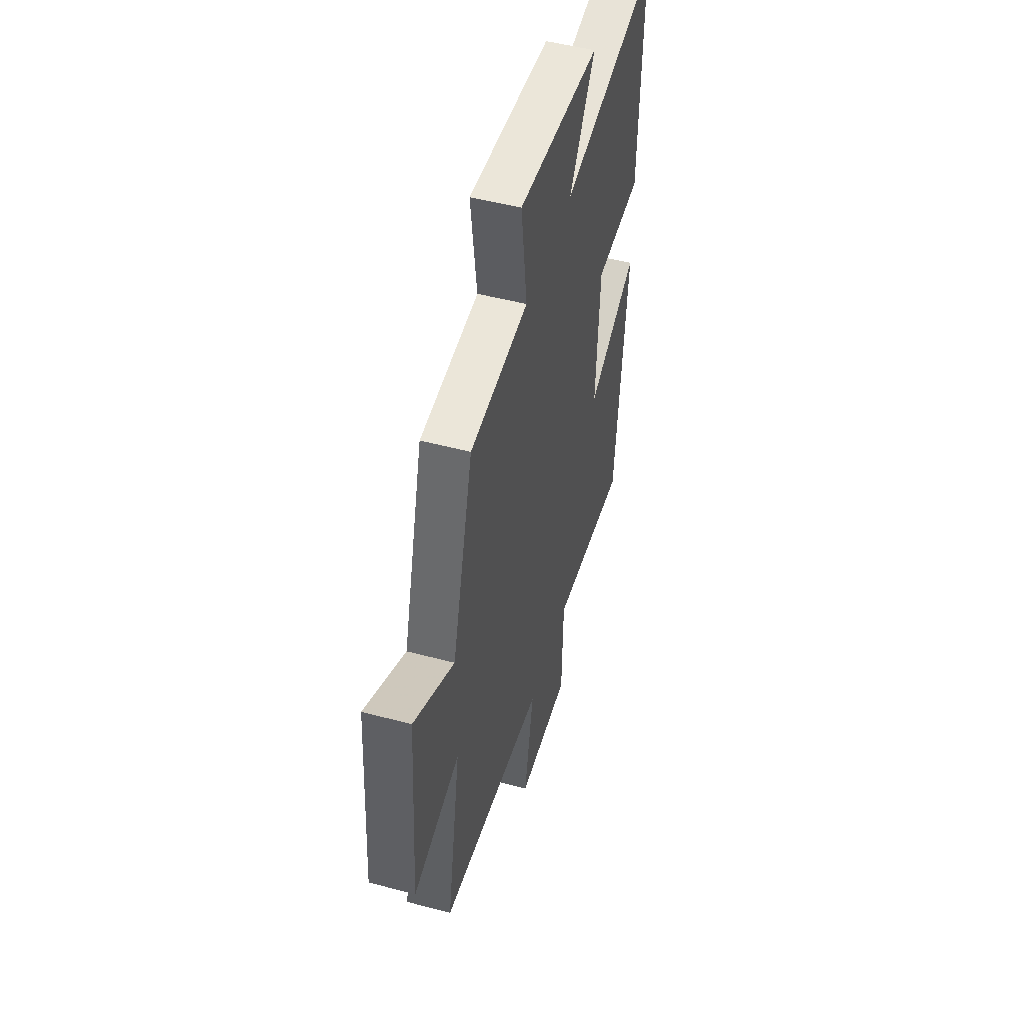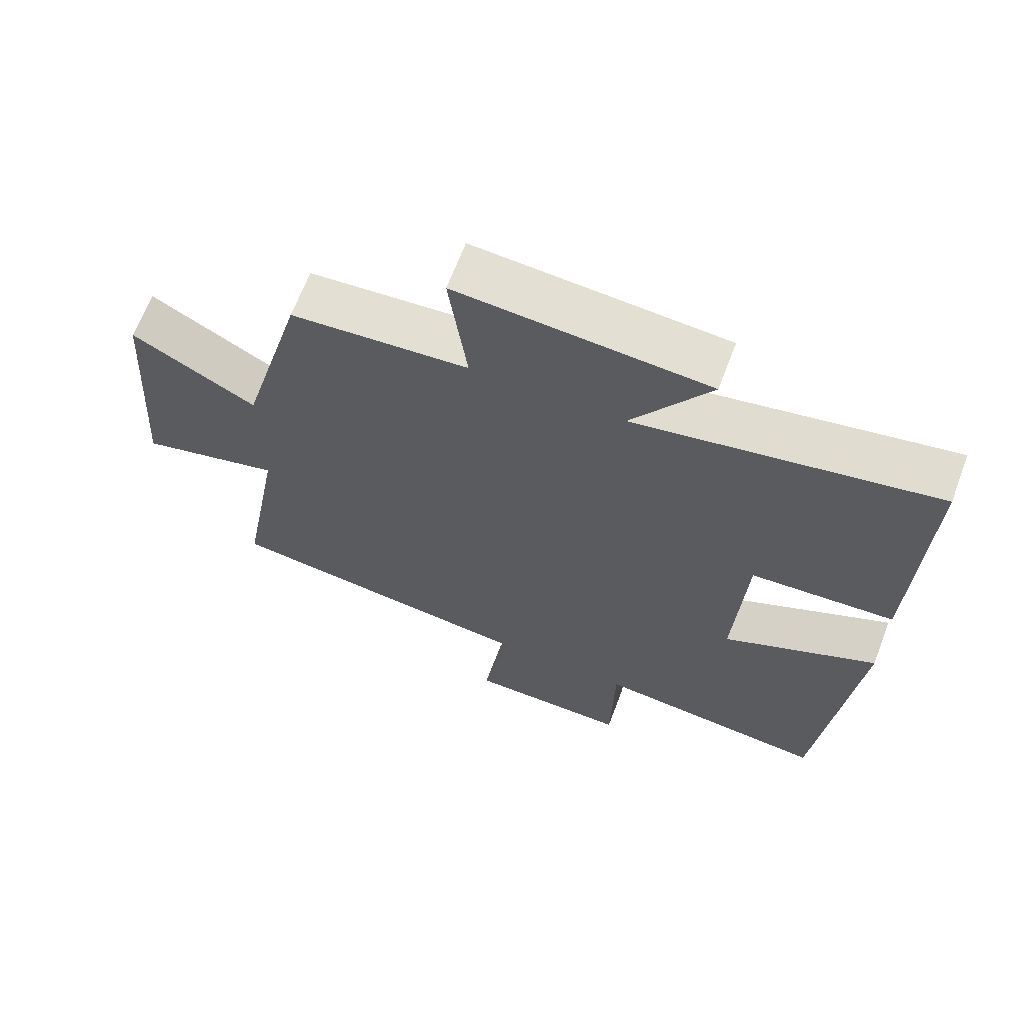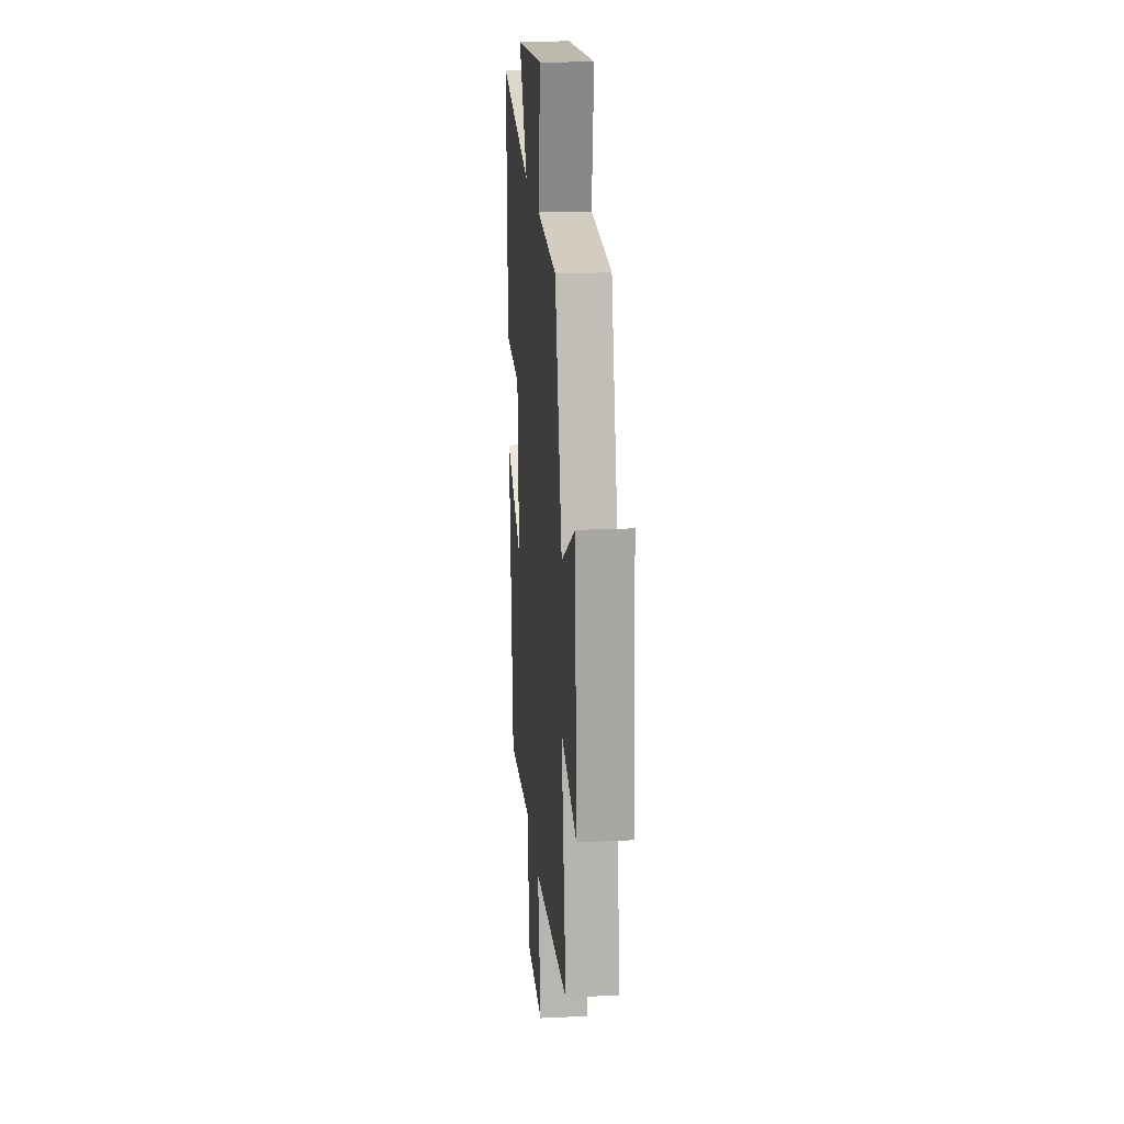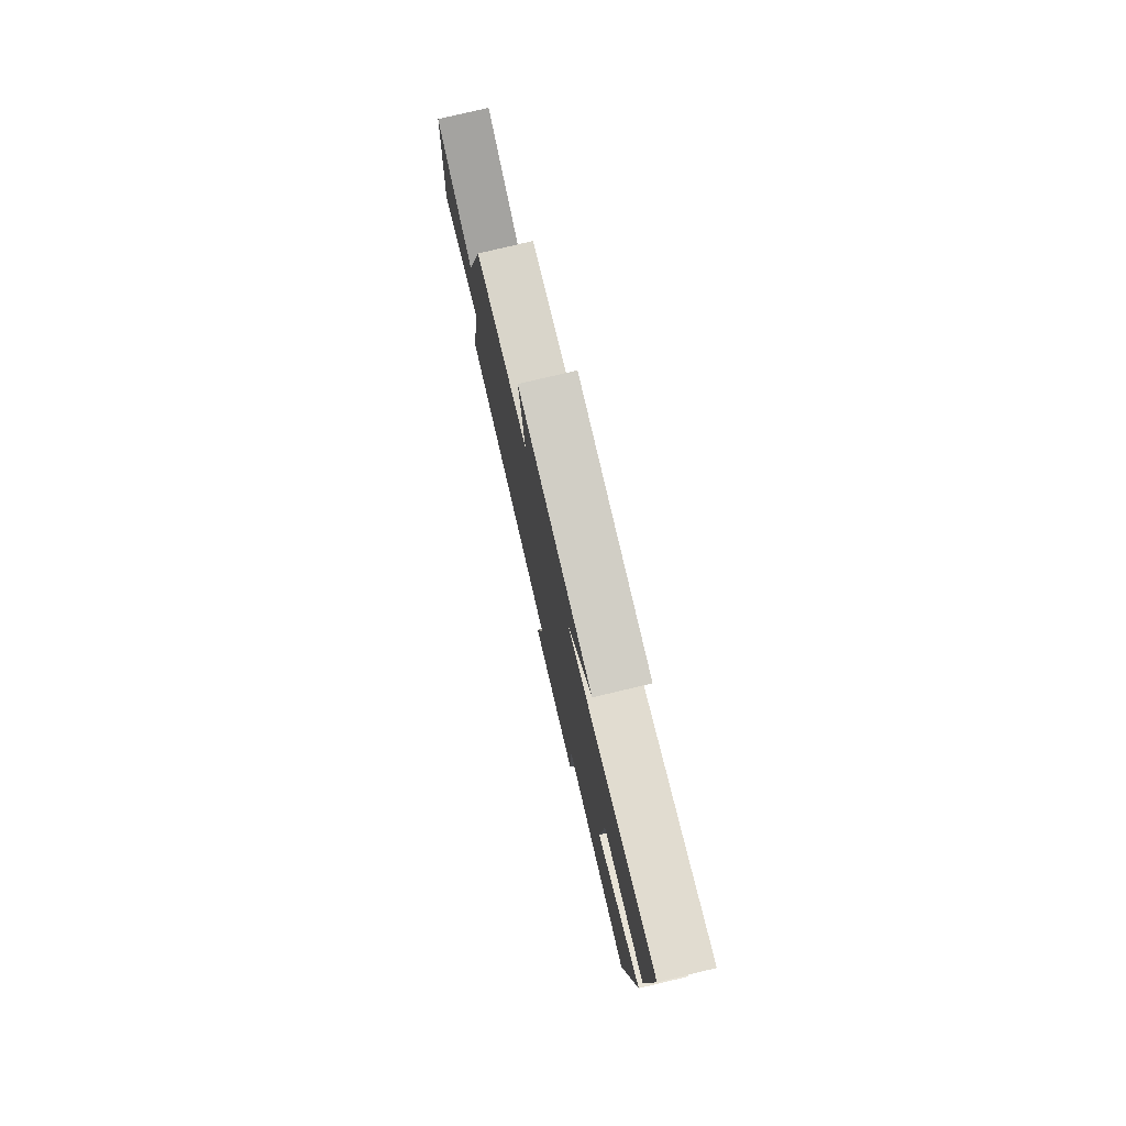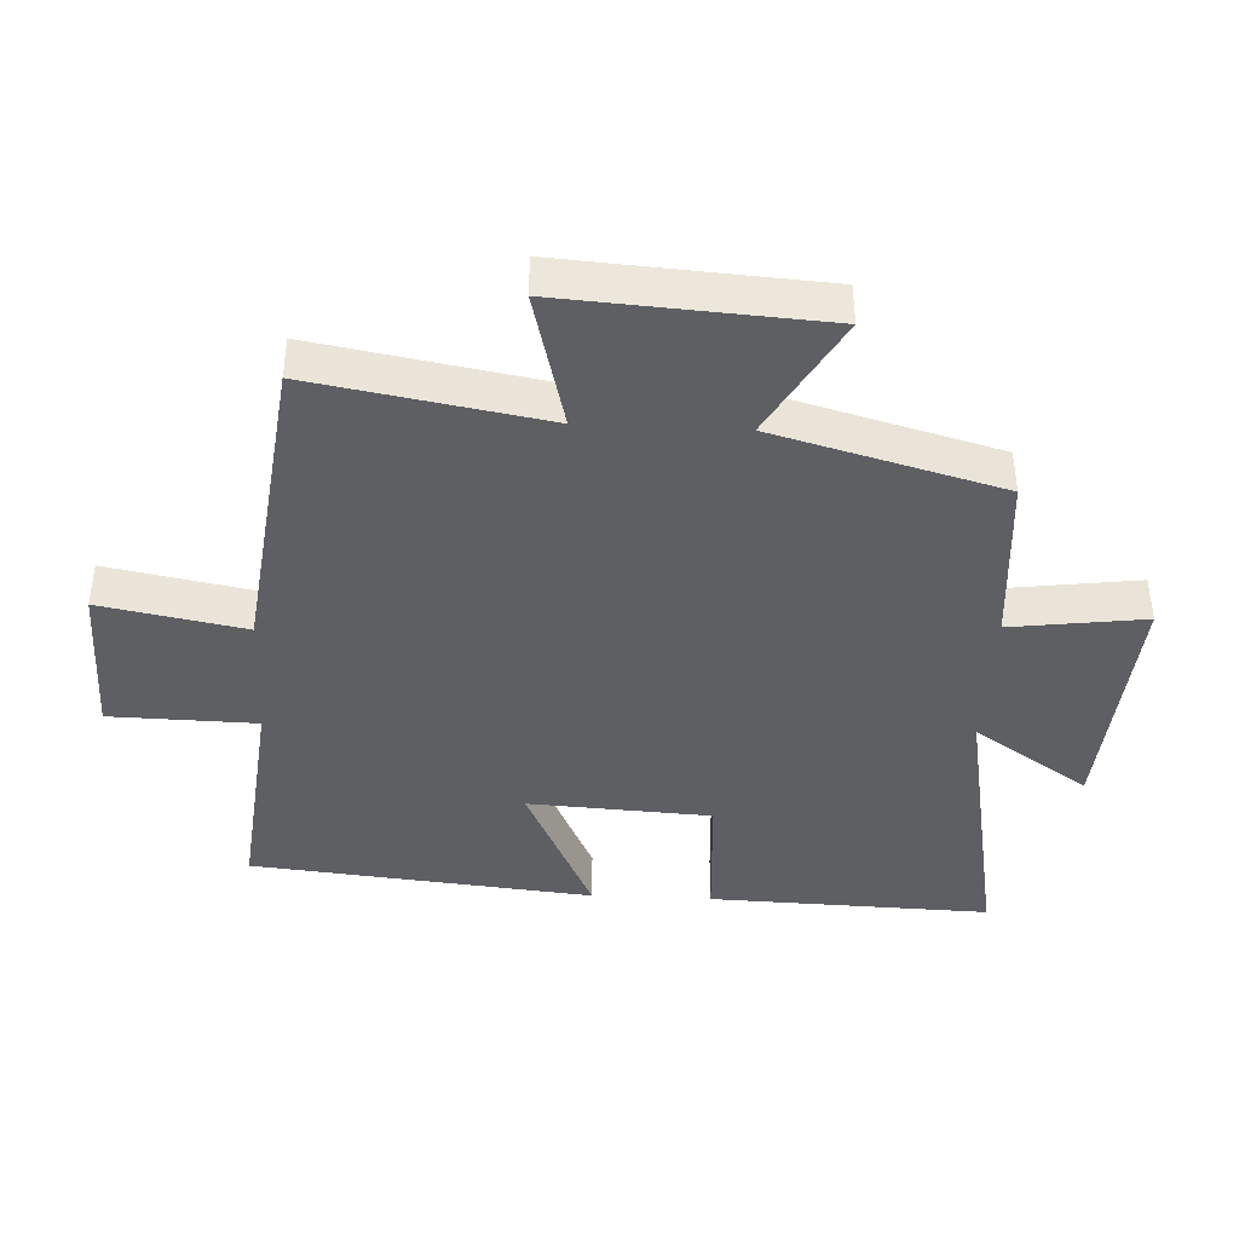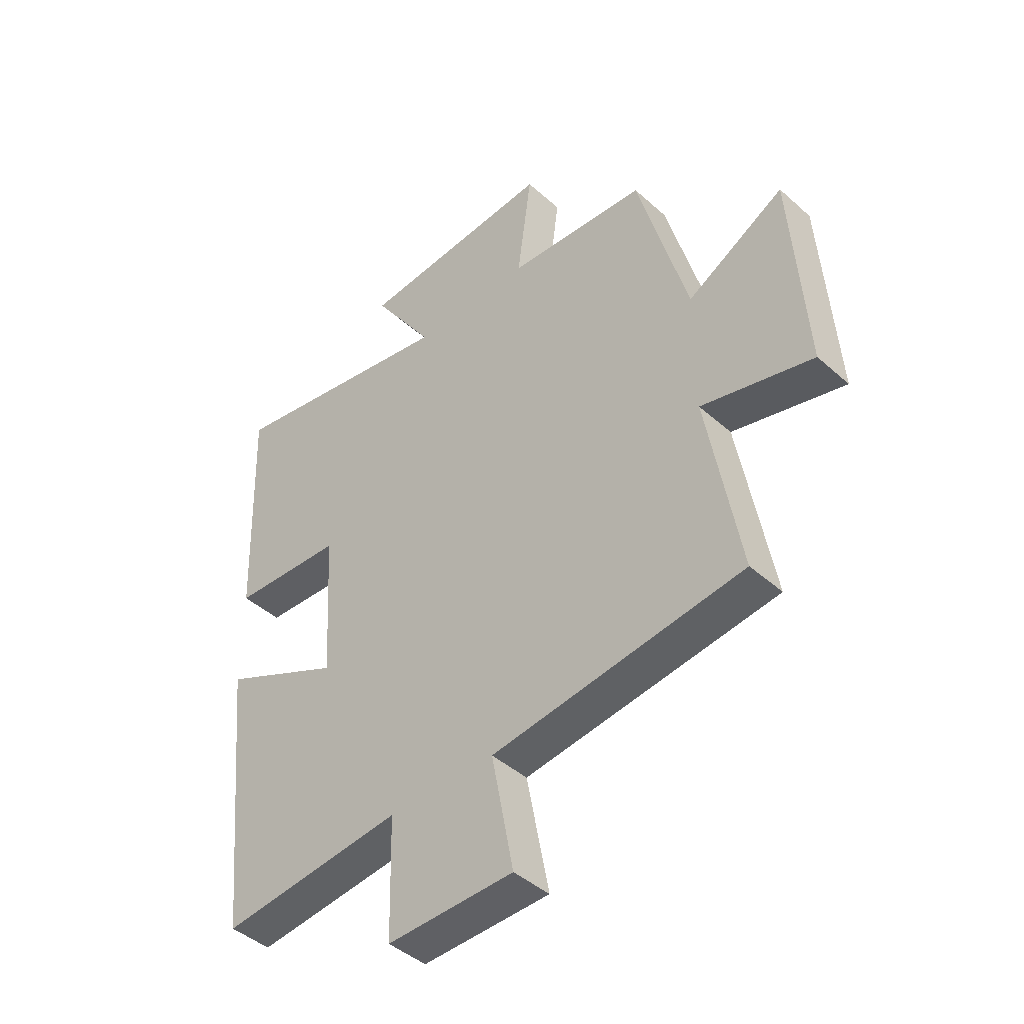
<metadata>
{"format":"obj","ext":"obj","renderer":"f3d","projection":"perspective","resolution":1024,"background":"white","views":[{"elev":50.1,"azim":-73.7,"up":"+Z"},{"elev":66.0,"azim":20.7,"up":"+Z"},{"elev":19.9,"azim":-94.9,"up":"+Z"},{"elev":78.7,"azim":76.7,"up":"+Z"},{"elev":-41.1,"azim":-92.8,"up":"+Y"},{"elev":-43.8,"azim":-136.2,"up":"+Z"}]}
</metadata>
<code>
v 0.448 0.07 -0.536
v 0.108 0.07 -0.5
v 0.103 0.07 -0.72
v -0.133 0.07 -0.716
v -0.092 0.07 -0.5
v -0.561 0.07 -0.44
v -0.5 0.07 -0.093
v -0.708 0.07 -0.146
v -0.682 0.07 0.242
v -0.5 0.07 0.139
v -0.407 0.07 0.48
v -0.146 0.07 0.5
v -0.173 0.07 0.701
v 0.193 0.07 0.673
v 0.078 0.07 0.5
v 0.514 0.07 0.581
v 0.5 0.07 0.158
v 0.291 0.07 0.146
v 0.275 0.07 -0.128
v 0.5 0.07 -0.022
v 0.448 0 -0.536
v 0.108 0 -0.5
v 0.103 0 -0.72
v -0.133 0 -0.716
v -0.092 0 -0.5
v -0.561 0 -0.44
v -0.5 0 -0.093
v -0.708 0 -0.146
v -0.682 0 0.242
v -0.5 0 0.139
v -0.407 0 0.48
v -0.146 0 0.5
v -0.173 0 0.701
v 0.193 0 0.673
v 0.078 0 0.5
v 0.514 0 0.581
v 0.5 0 0.158
v 0.291 0 0.146
v 0.275 0 -0.128
v 0.5 0 -0.022
f 19 20 1 2
f 18 19 2
f 15 16 17 18
f 15 18 2
f 12 13 14 15
f 15 2 3
f 12 15 3
f 11 12 3
f 10 11 3
f 7 8 9 10
f 5 6 7
f 5 7 10
f 3 4 5
f 3 5 10
f 22 21 40 39
f 22 39 38
f 38 37 36 35
f 22 38 35
f 35 34 33 32
f 23 22 35
f 23 35 32
f 23 32 31
f 23 31 30
f 30 29 28 27
f 27 26 25
f 30 27 25
f 25 24 23
f 30 25 23
f 1 21 22 2
f 2 22 23 3
f 3 23 24 4
f 4 24 25 5
f 5 25 26 6
f 6 26 27 7
f 7 27 28 8
f 8 28 29 9
f 9 29 30 10
f 10 30 31 11
f 11 31 32 12
f 12 32 33 13
f 13 33 34 14
f 14 34 35 15
f 15 35 36 16
f 16 36 37 17
f 17 37 38 18
f 18 38 39 19
f 19 39 40 20
f 20 40 21 1

</code>
